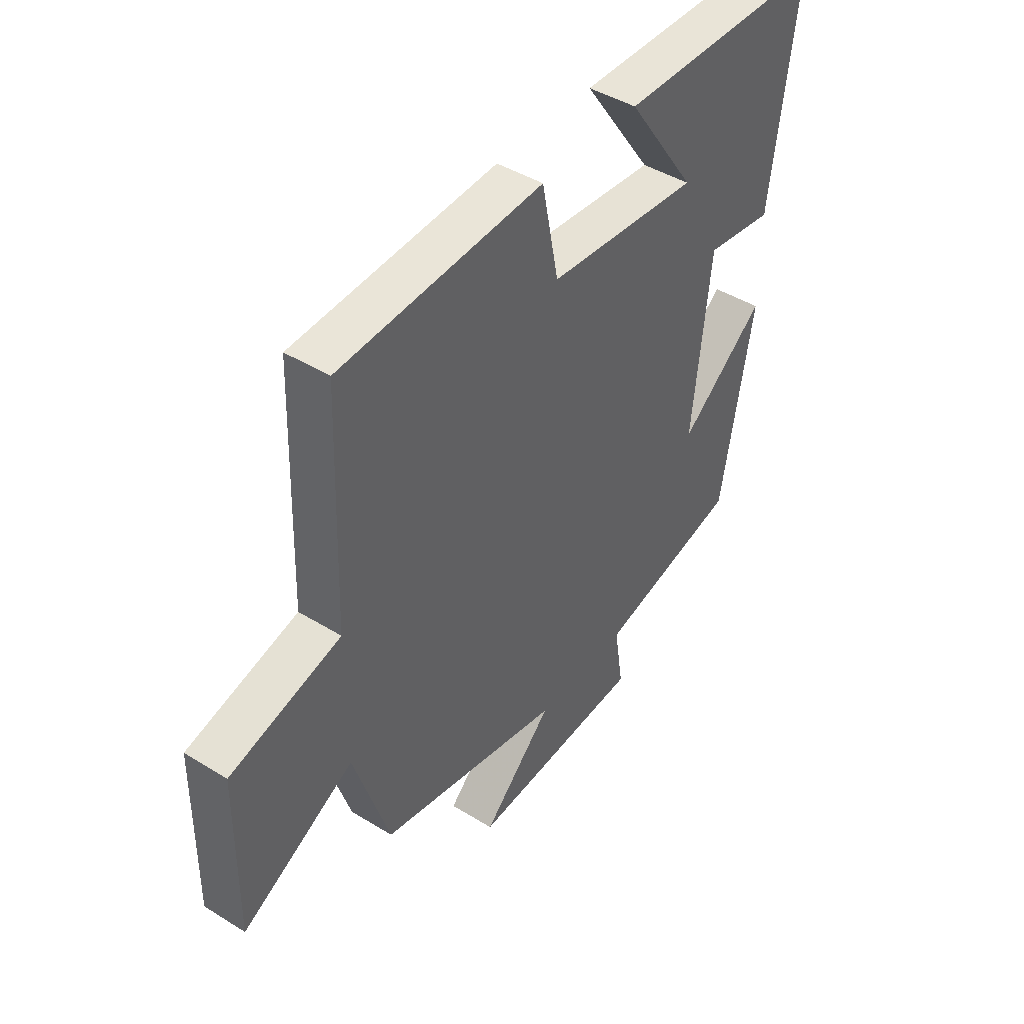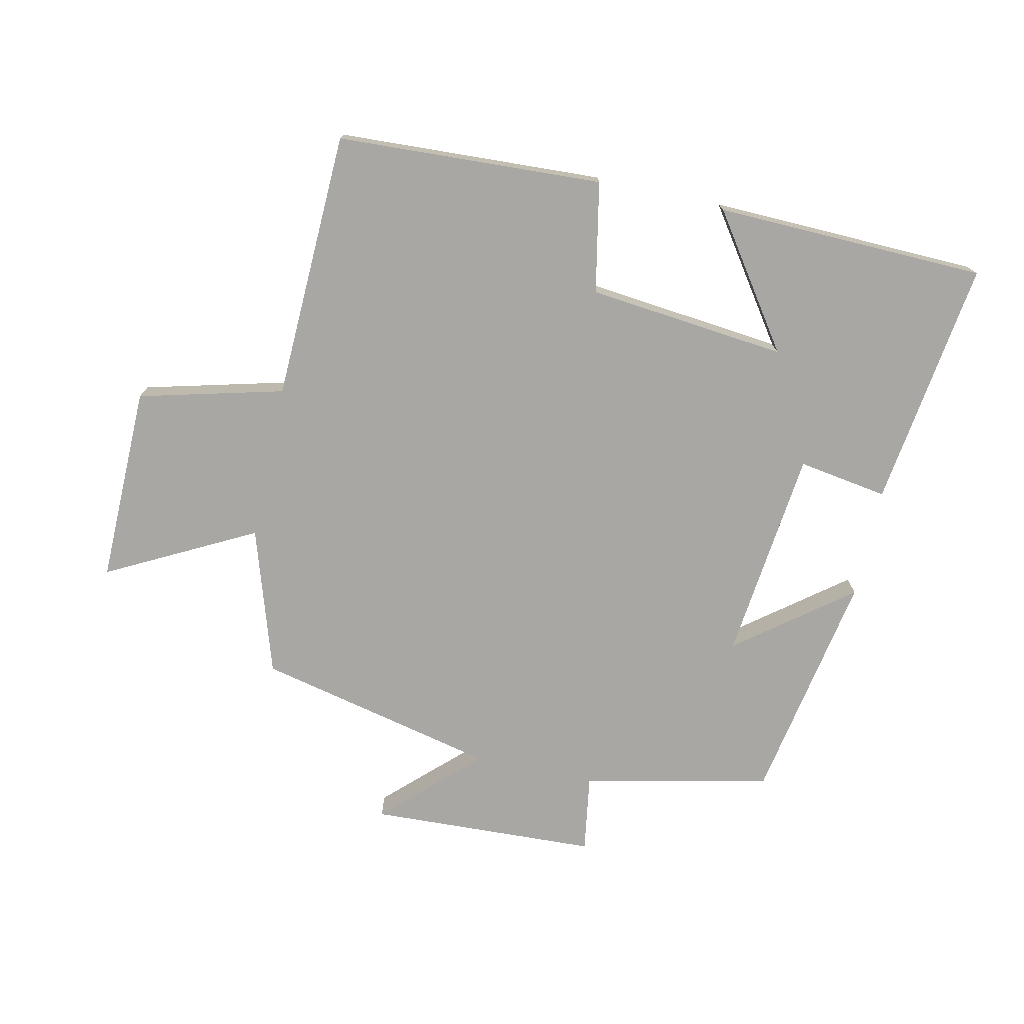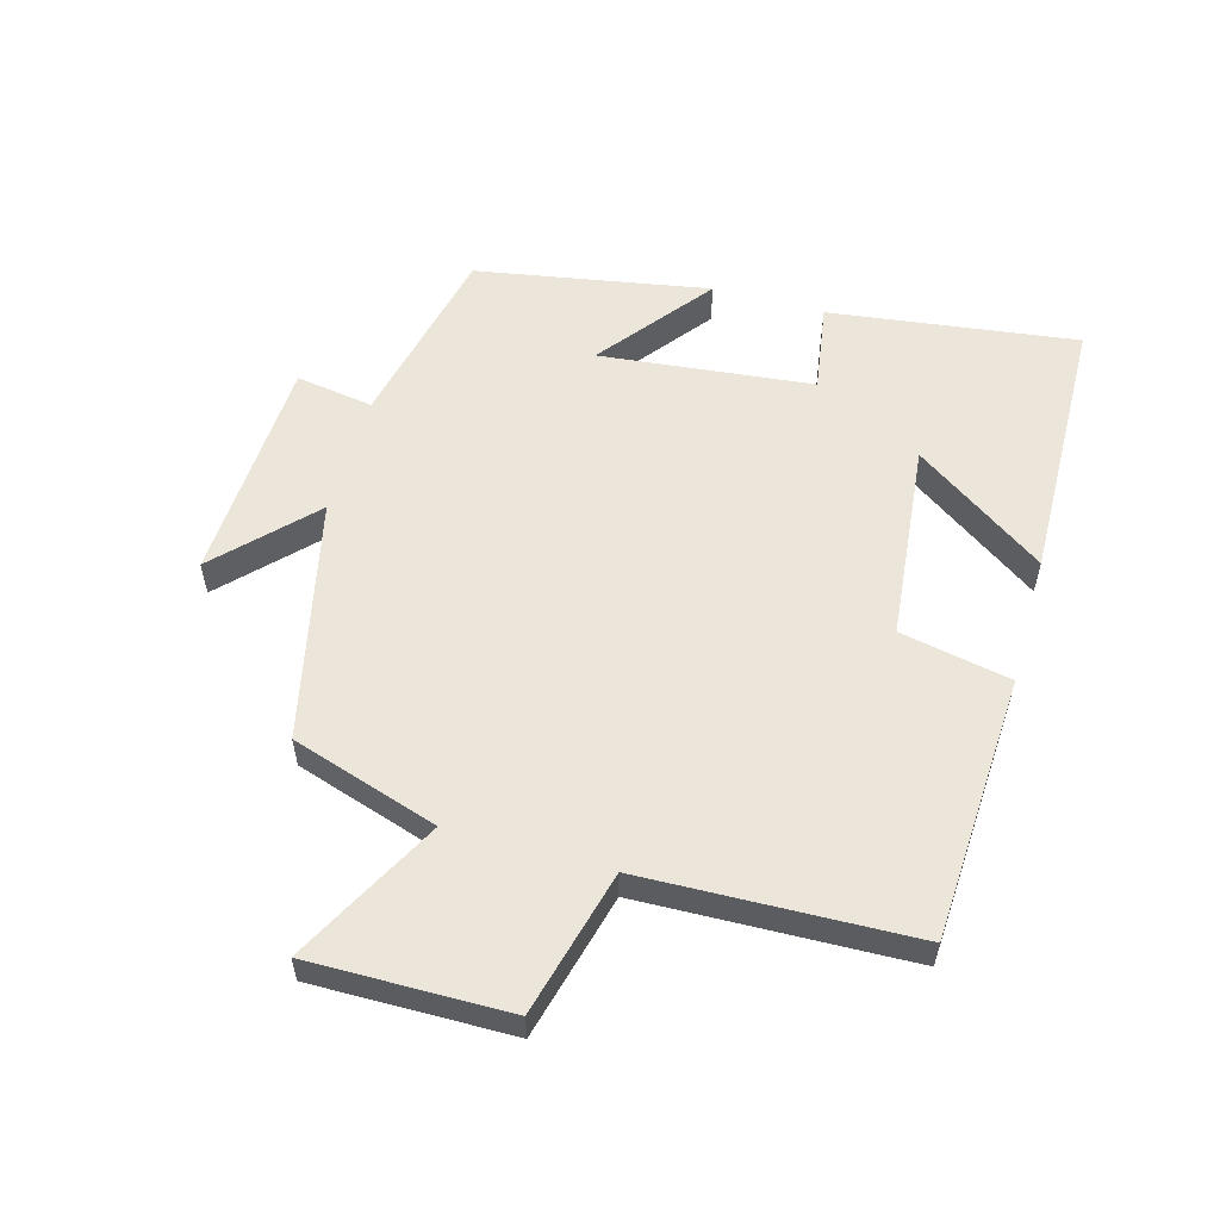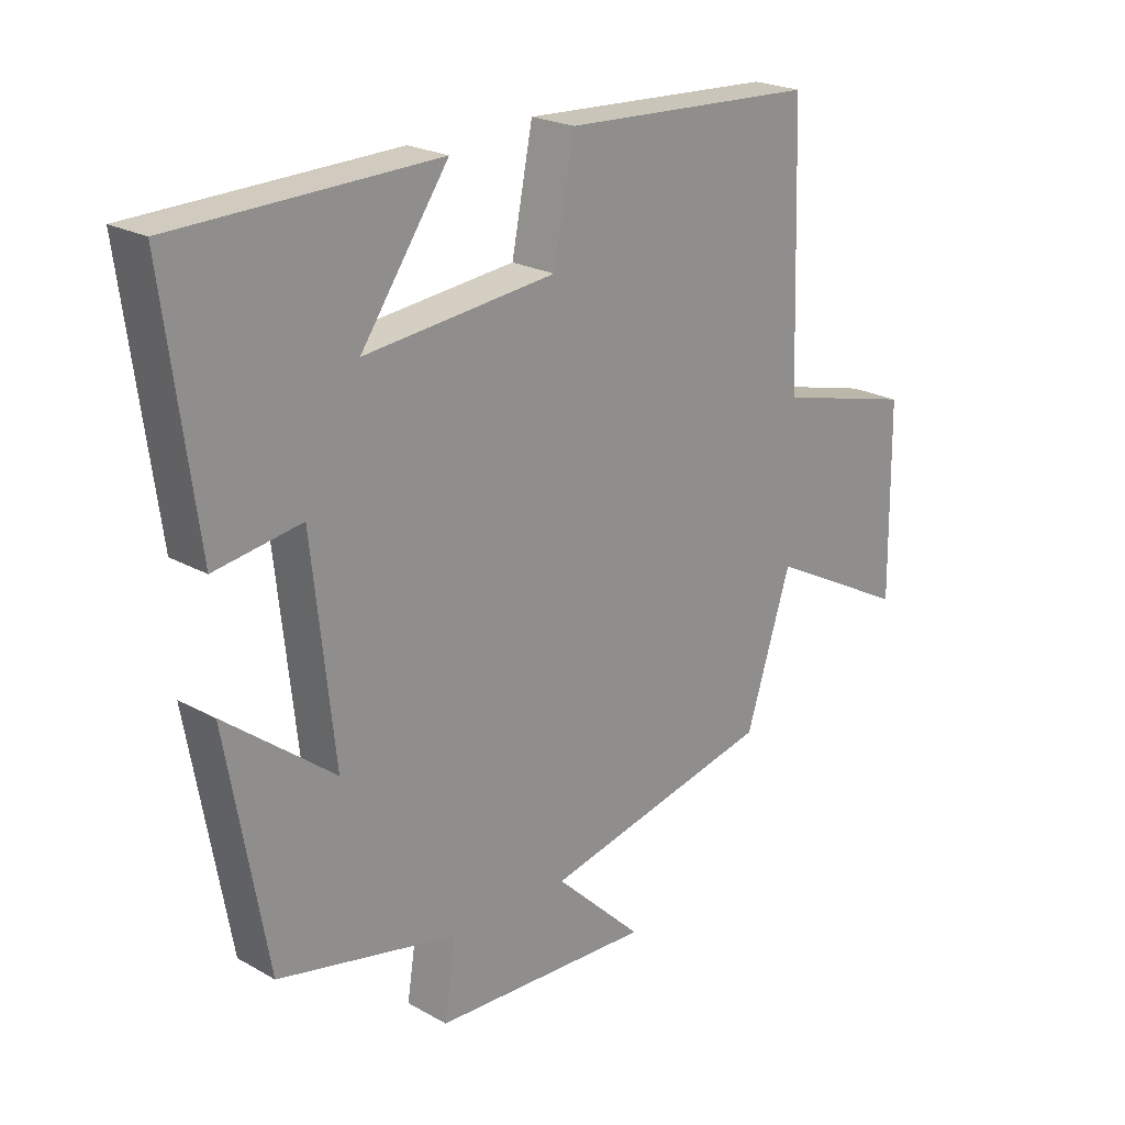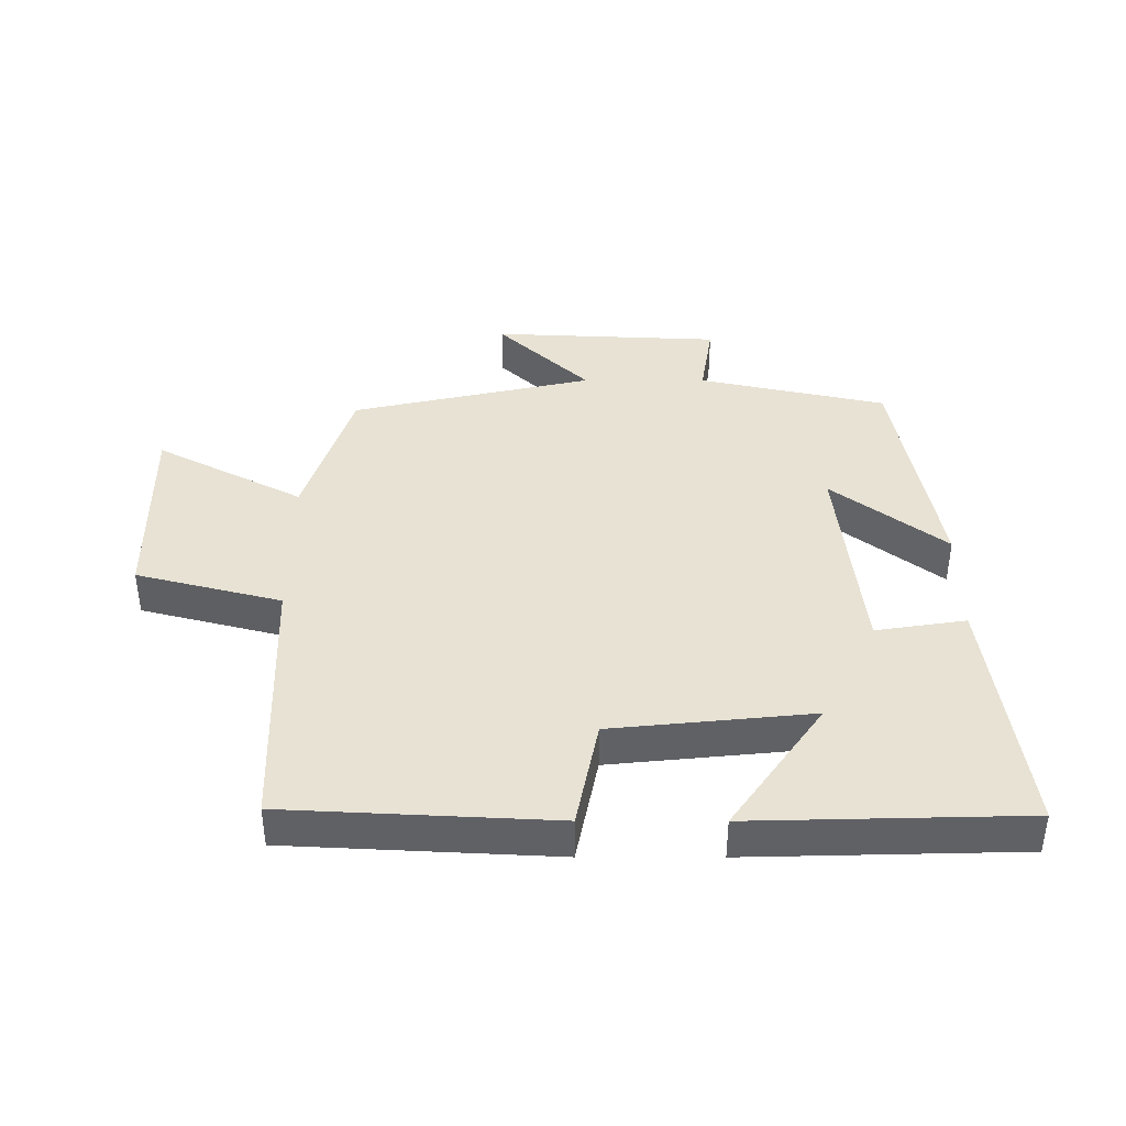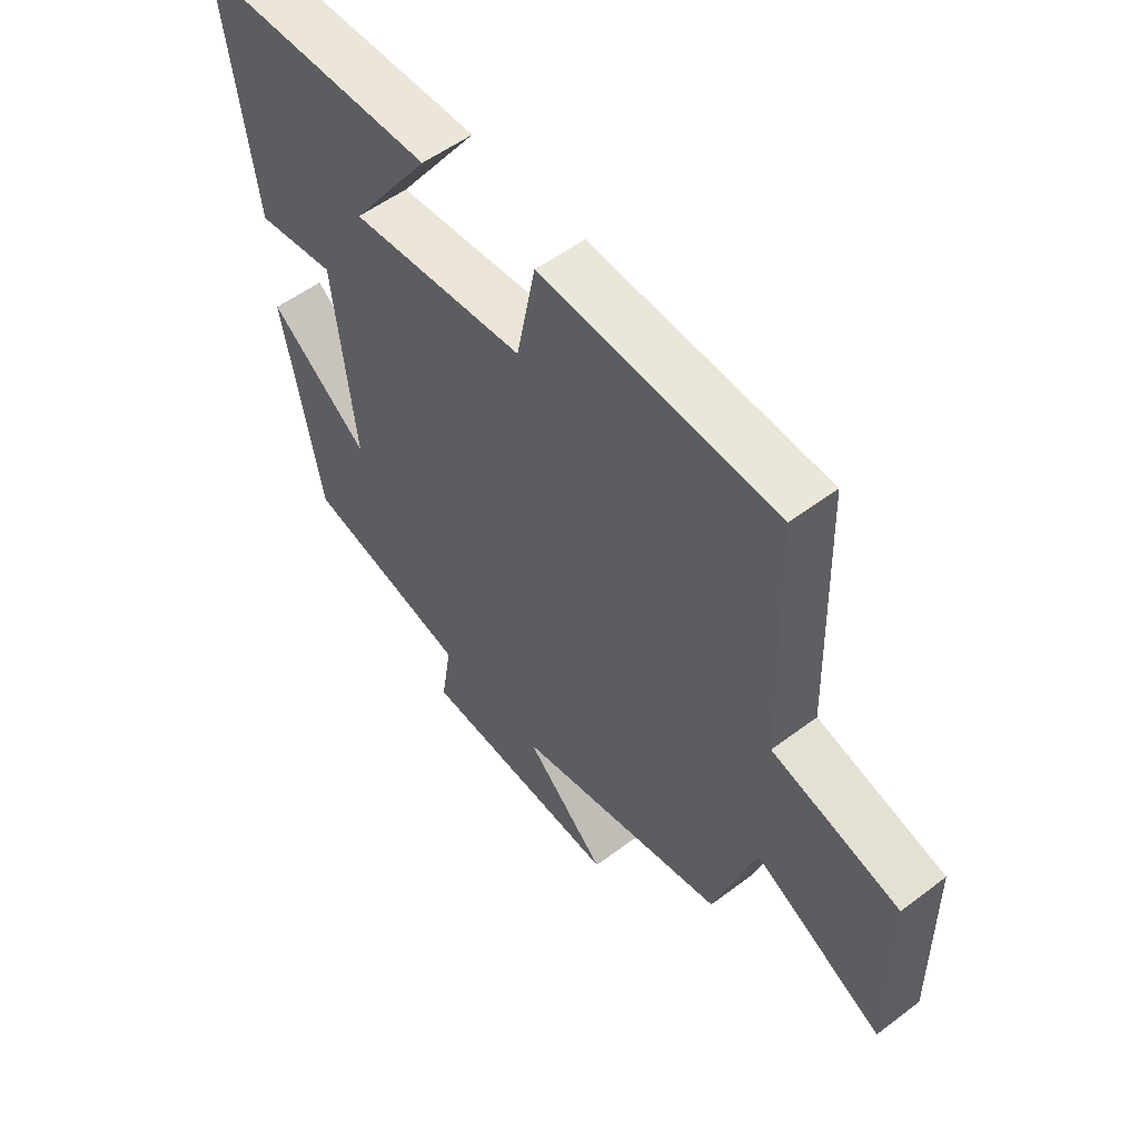
<metadata>
{"format":"obj","ext":"obj","renderer":"f3d","projection":"perspective","resolution":1024,"background":"white","views":[{"elev":44.2,"azim":-54.1,"up":"+Z"},{"elev":-74.5,"azim":-12.4,"up":"+Y"},{"elev":56.2,"azim":-74.2,"up":"+Y"},{"elev":22.4,"azim":134.1,"up":"+Z"},{"elev":40.0,"azim":0.1,"up":"+Y"},{"elev":54.5,"azim":-128.6,"up":"+Z"}]}
</metadata>
<code>
v 0.552 0.07 0.489
v 0.5 0.07 0.102
v 0.36 0.07 0.124
v 0.324 0.07 -0.208
v 0.5 0.07 -0.072
v 0.435 0.07 -0.436
v 0.143 0.07 -0.5
v 0.162 0.07 -0.621
v -0.194 0.07 -0.637
v -0.051 0.07 -0.5
v -0.427 0.07 -0.415
v -0.5 0.07 -0.186
v -0.729 0.07 -0.306
v -0.725 0.07 0.002
v -0.5 0.07 0.06
v -0.486 0.07 0.479
v -0.072 0.07 0.5
v -0.038 0.07 0.328
v 0.272 0.07 0.296
v 0.13 0.07 0.5
v 0.552 0 0.489
v 0.5 0 0.102
v 0.36 0 0.124
v 0.324 0 -0.208
v 0.5 0 -0.072
v 0.435 0 -0.436
v 0.143 0 -0.5
v 0.162 0 -0.621
v -0.194 0 -0.637
v -0.051 0 -0.5
v -0.427 0 -0.415
v -0.5 0 -0.186
v -0.729 0 -0.306
v -0.725 0 0.002
v -0.5 0 0.06
v -0.486 0 0.479
v -0.072 0 0.5
v -0.038 0 0.328
v 0.272 0 0.296
v 0.13 0 0.5
f 19 20 1 2
f 18 19 2 3
f 15 16 17 18
f 15 18 3 4
f 12 13 14 15
f 10 11 12 15
f 10 15 4
f 7 8 9 10
f 6 7 10
f 4 5 6 10
f 22 21 40 39
f 23 22 39 38
f 38 37 36 35
f 24 23 38 35
f 35 34 33 32
f 35 32 31 30
f 24 35 30
f 30 29 28 27
f 30 27 26
f 30 26 25 24
f 1 21 22 2
f 2 22 23 3
f 3 23 24 4
f 4 24 25 5
f 5 25 26 6
f 6 26 27 7
f 7 27 28 8
f 8 28 29 9
f 9 29 30 10
f 10 30 31 11
f 11 31 32 12
f 12 32 33 13
f 13 33 34 14
f 14 34 35 15
f 15 35 36 16
f 16 36 37 17
f 17 37 38 18
f 18 38 39 19
f 19 39 40 20
f 20 40 21 1

</code>
